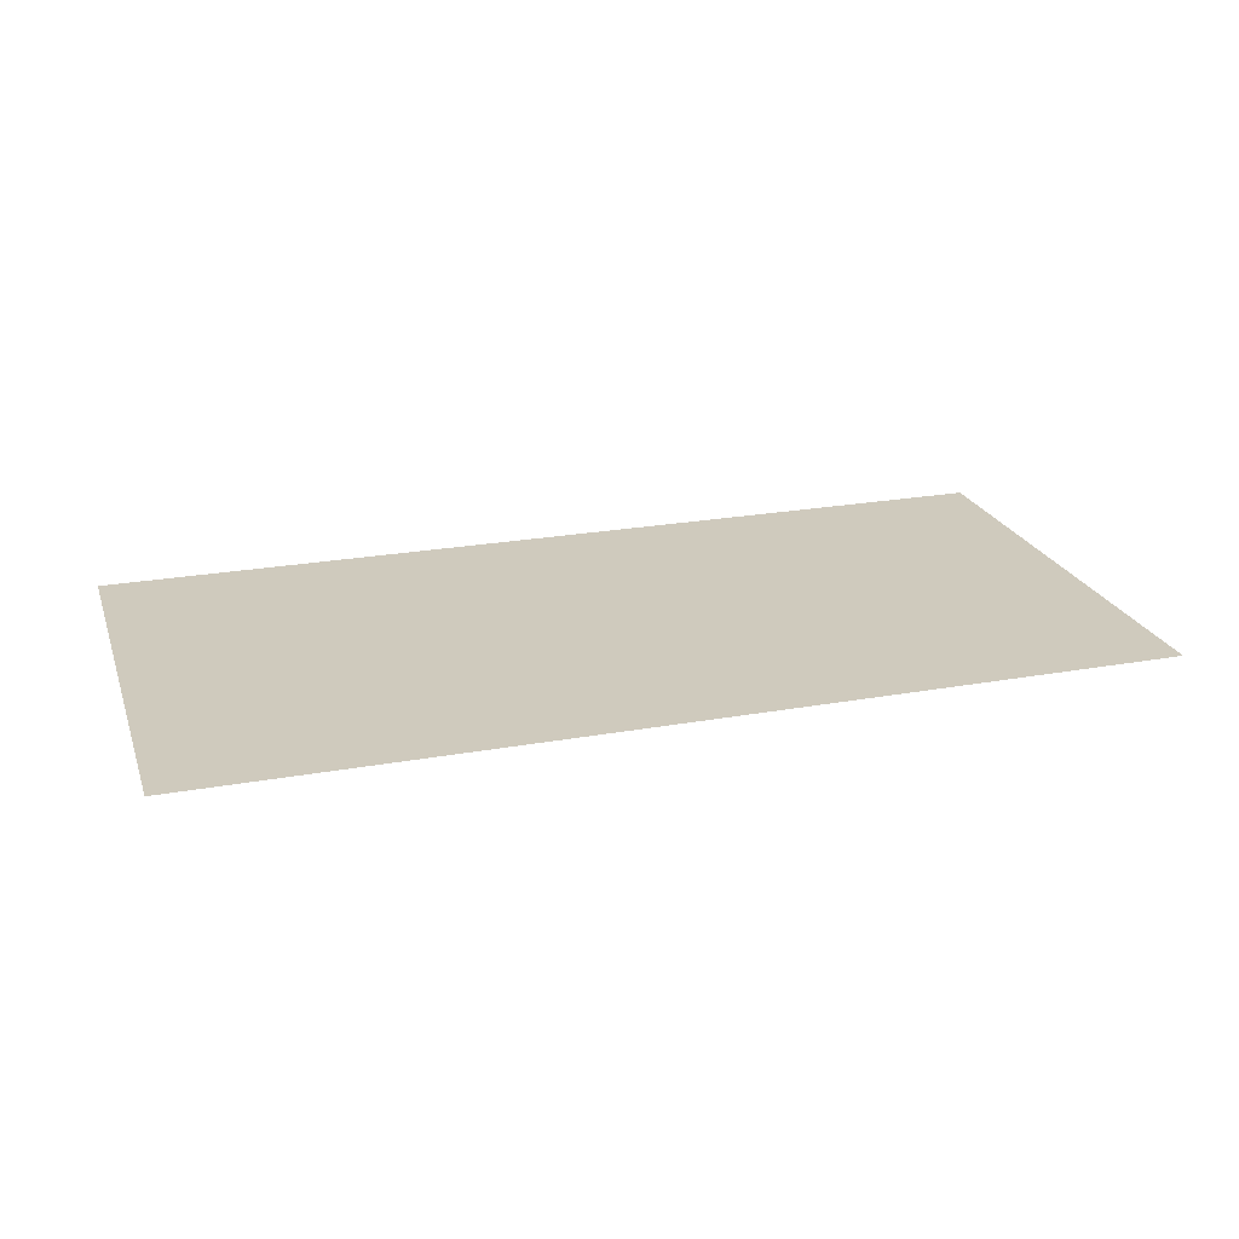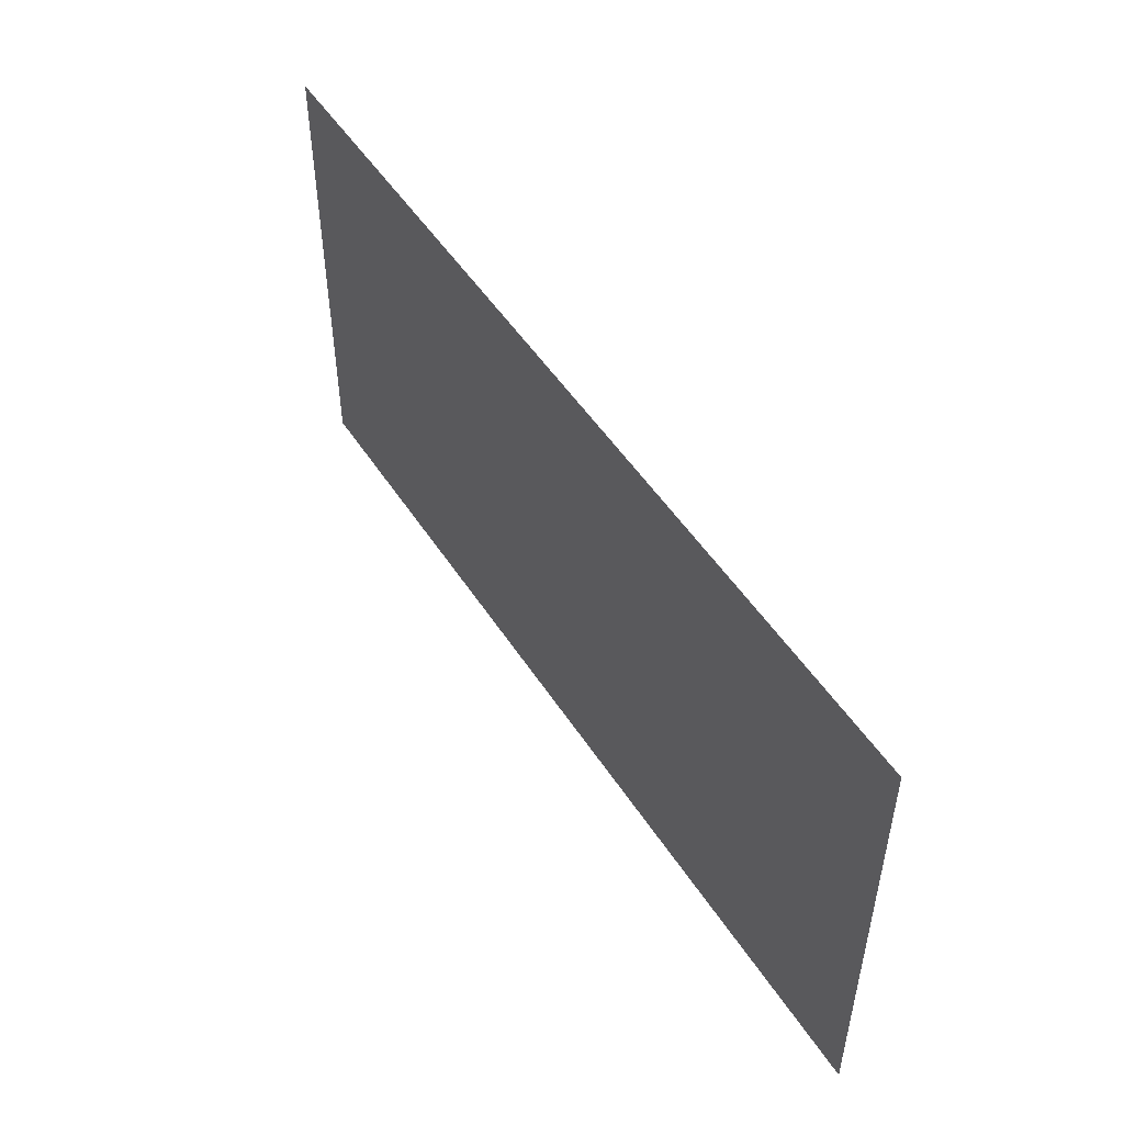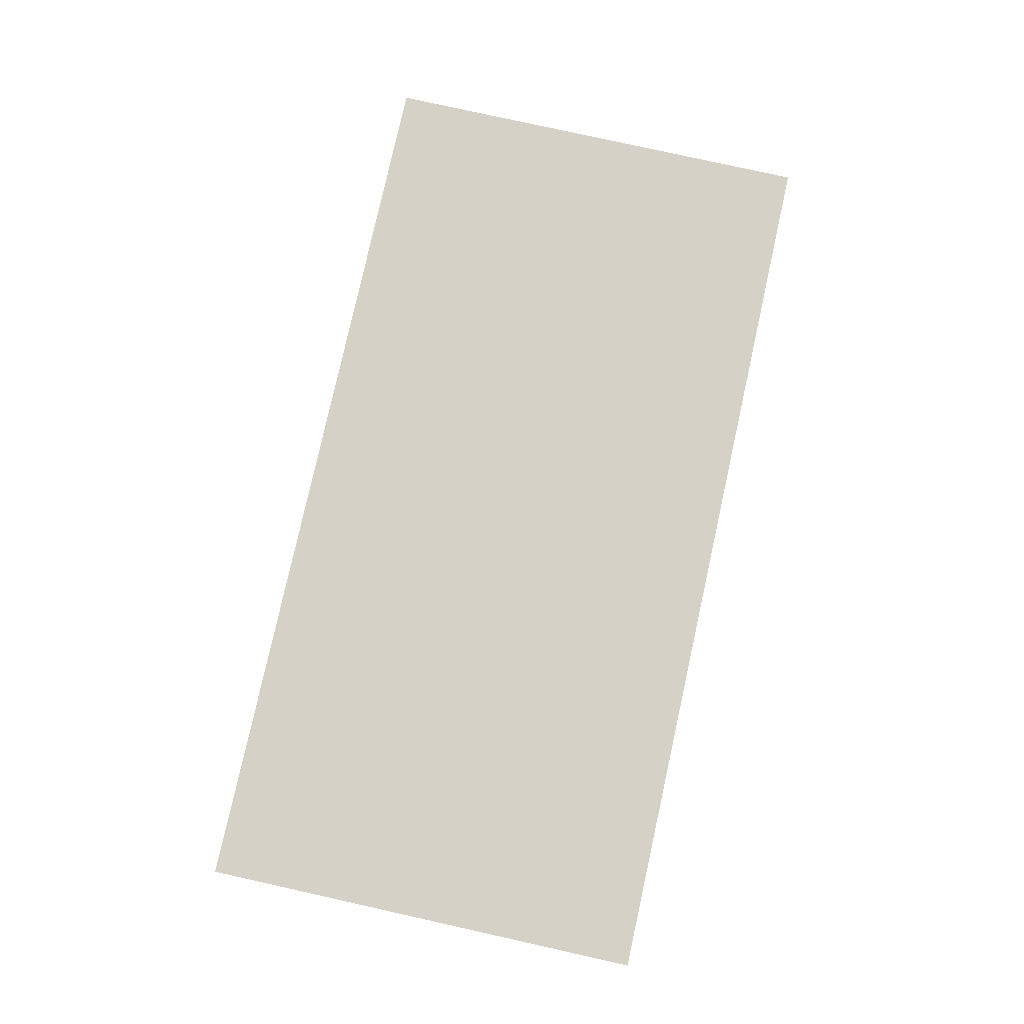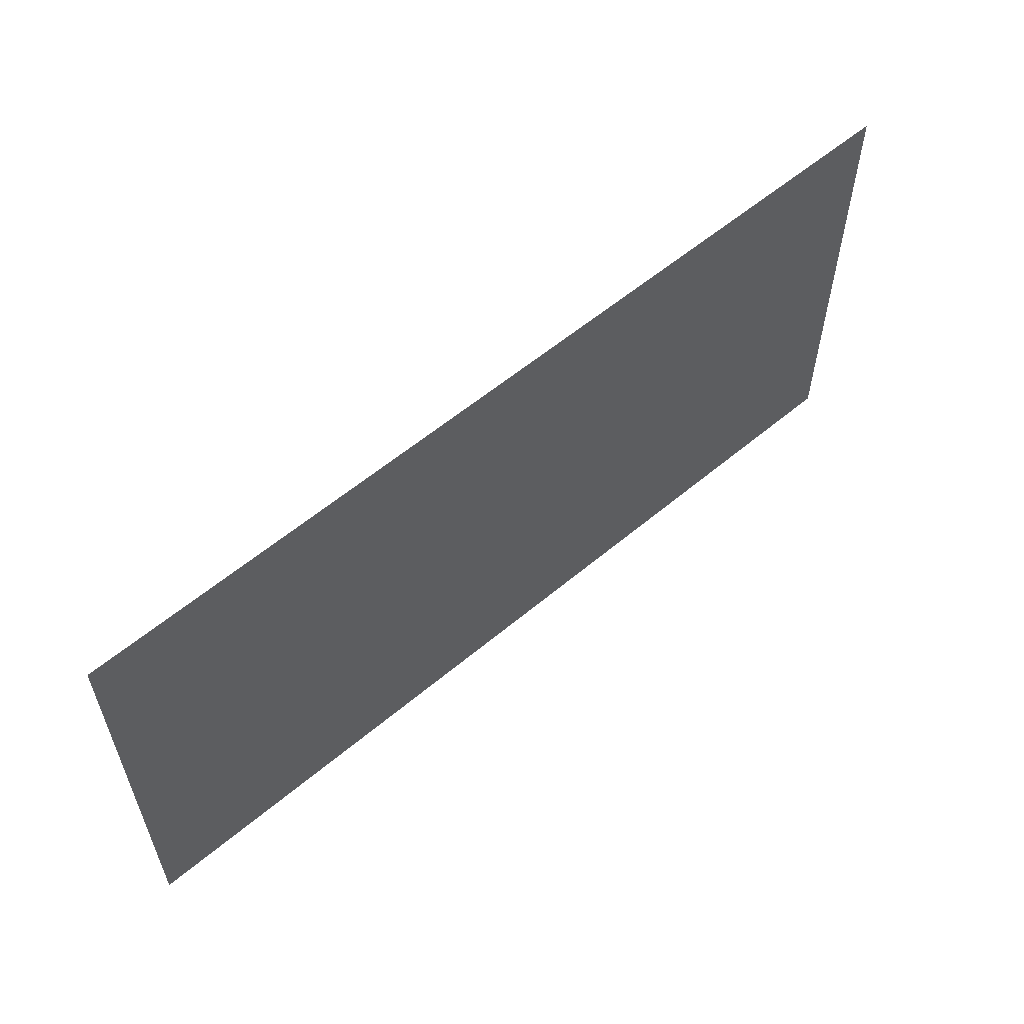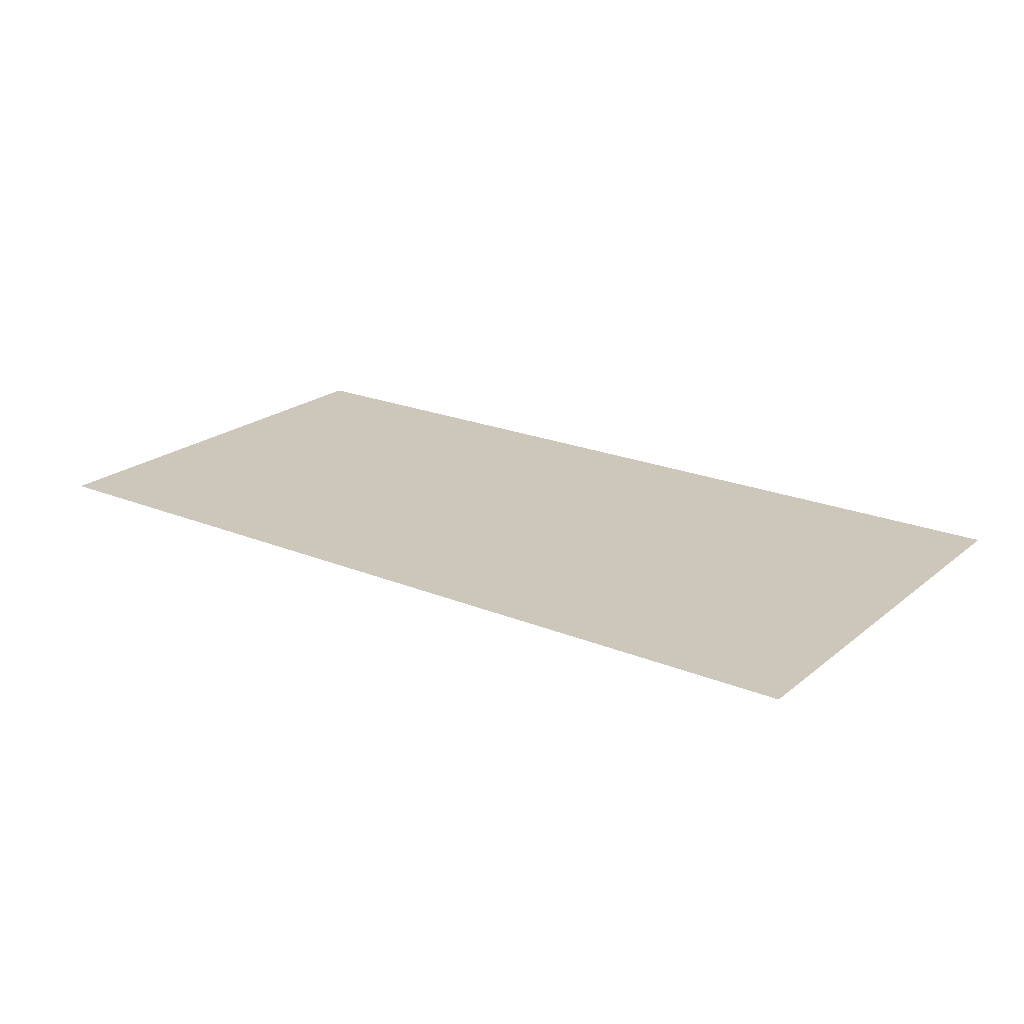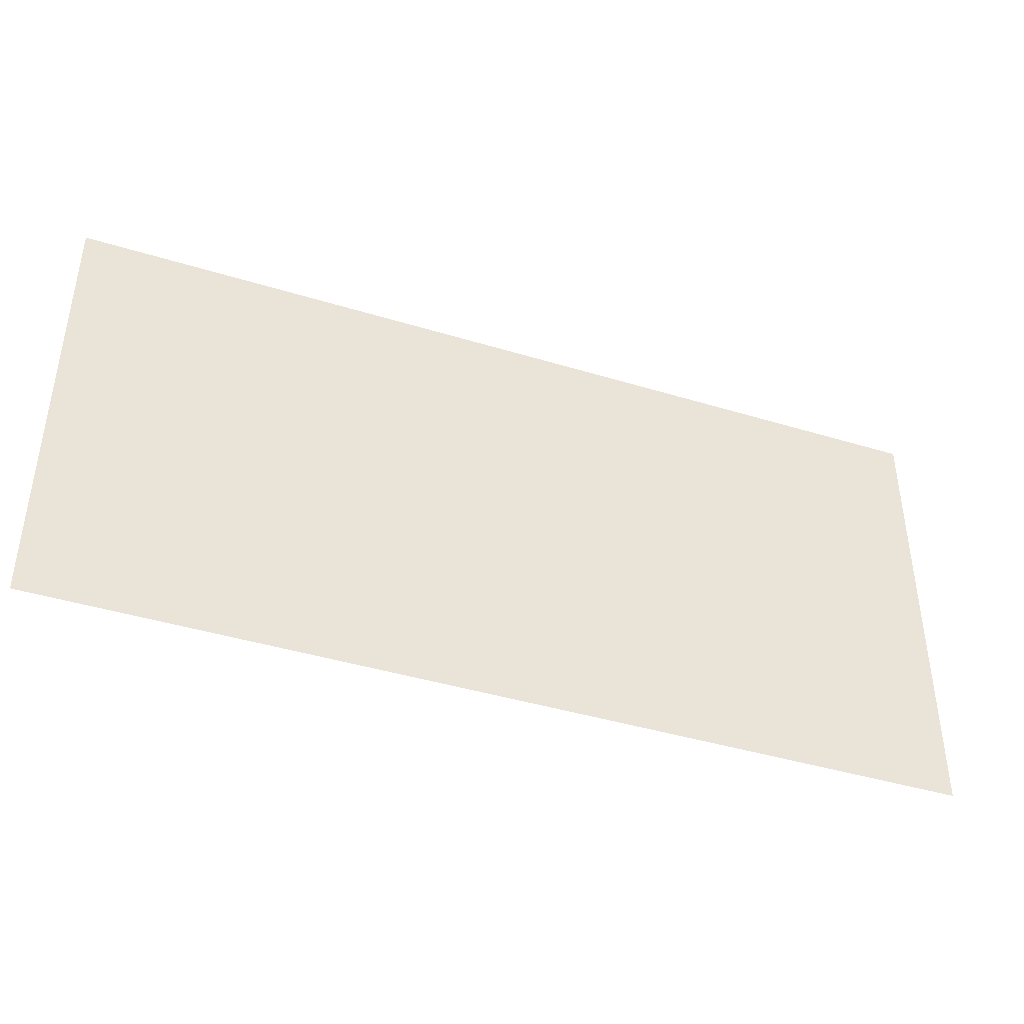
<metadata>
{"format":"obj","ext":"obj","renderer":"f3d","projection":"perspective","resolution":1024,"background":"white","views":[{"elev":22.9,"azim":162.8,"up":"+Z"},{"elev":50.2,"azim":-121.7,"up":"+Y"},{"elev":79.6,"azim":102.5,"up":"+Z"},{"elev":57.9,"azim":139.0,"up":"+Y"},{"elev":21.5,"azim":-144.1,"up":"+Z"},{"elev":-41.7,"azim":159.7,"up":"+Y"}]}
</metadata>
<code>
v 4 2 0
v -4 2 0
v 4 -2 0
v -4 -2 0
g Plane01
f 1 3 4
f 1 4 2

</code>
